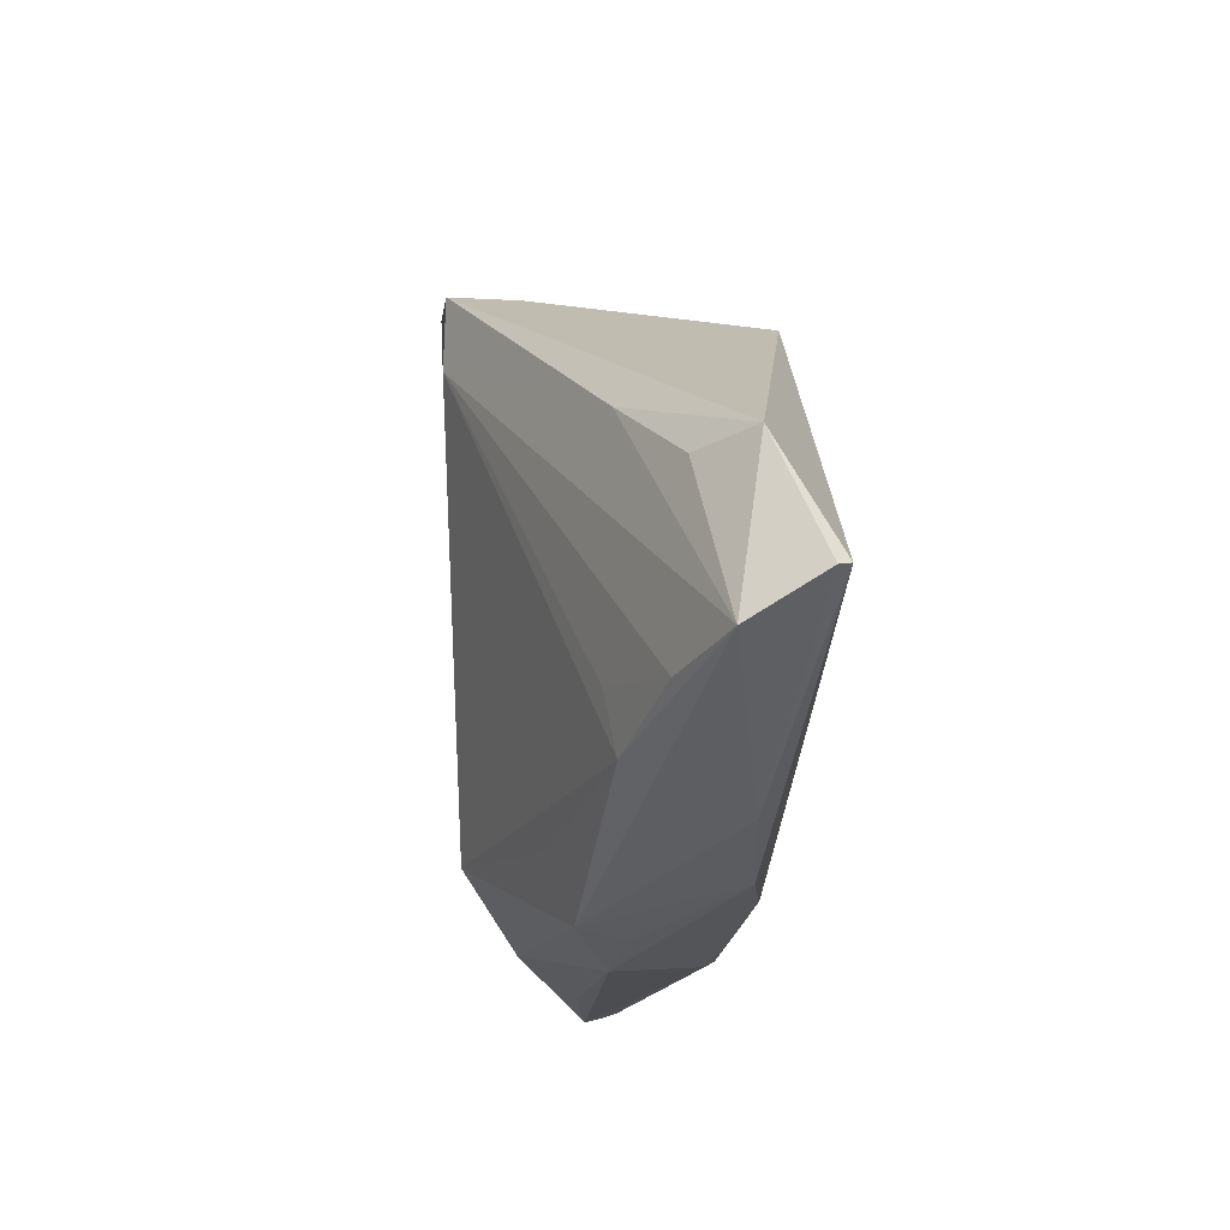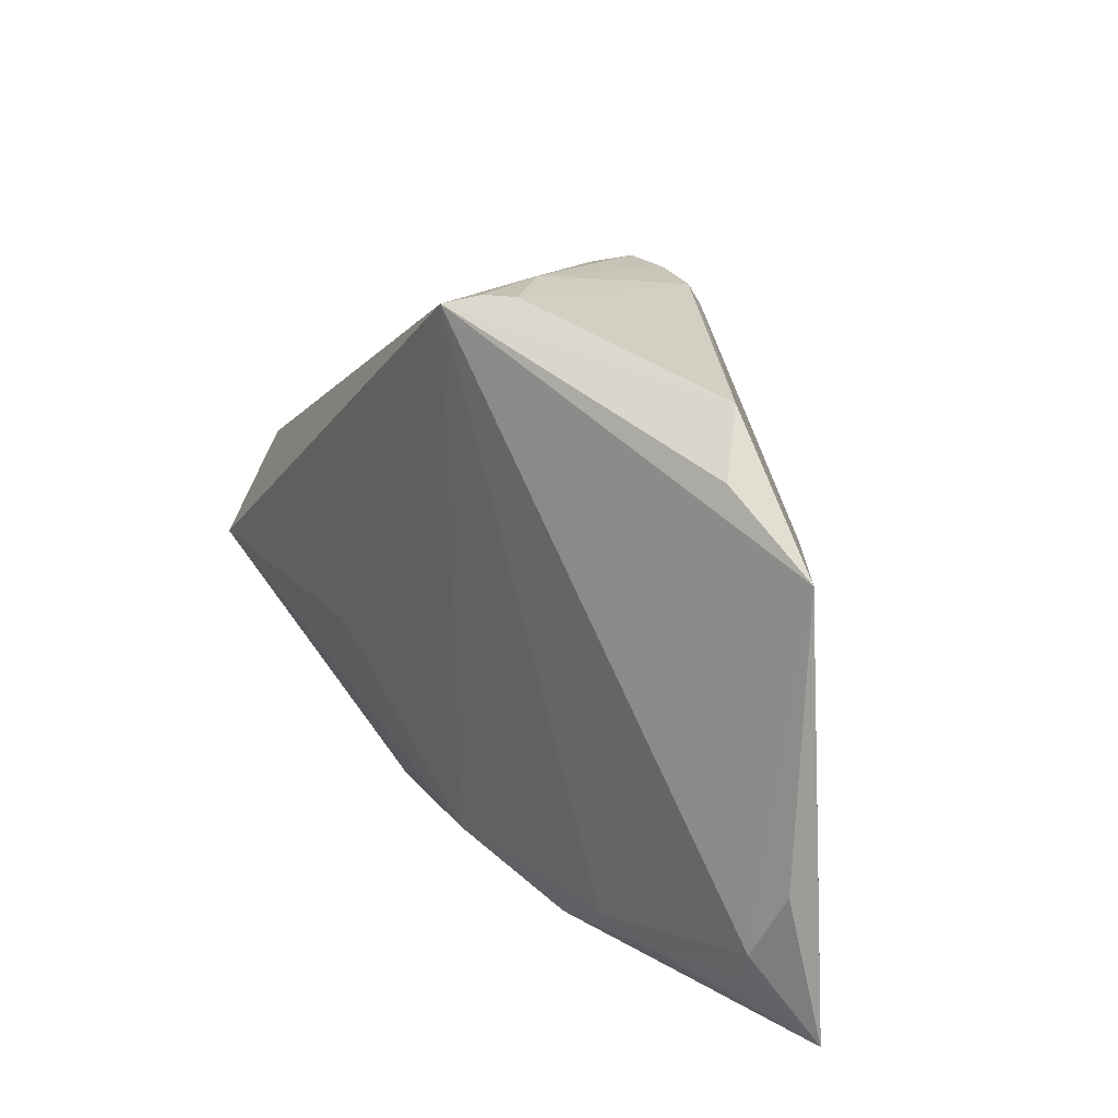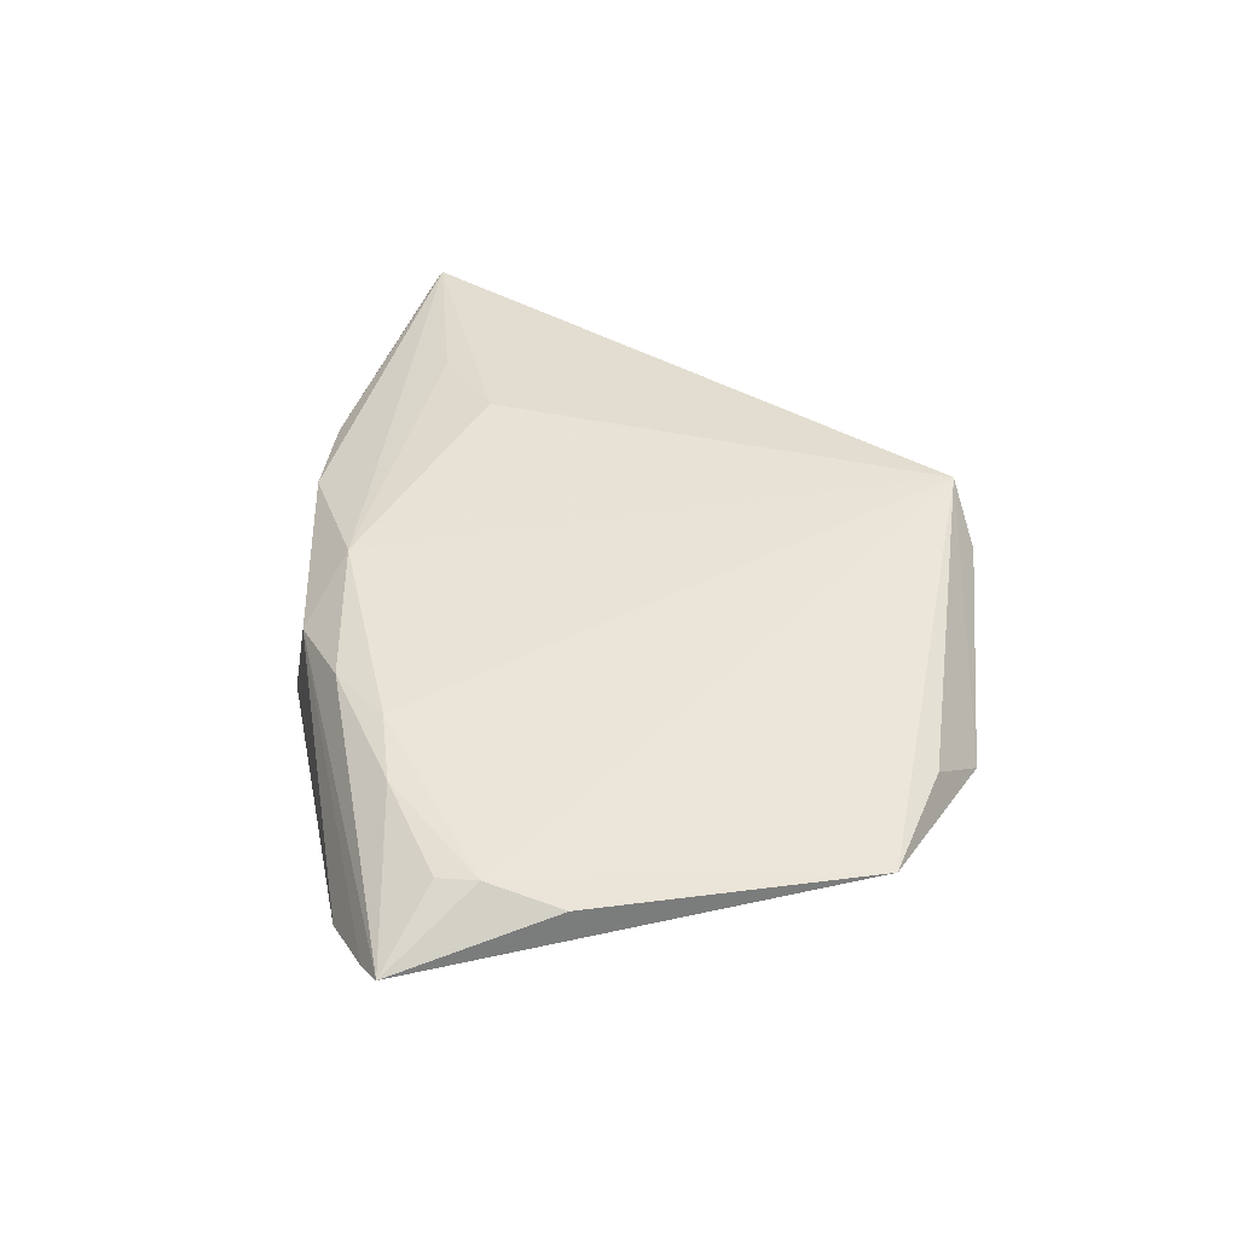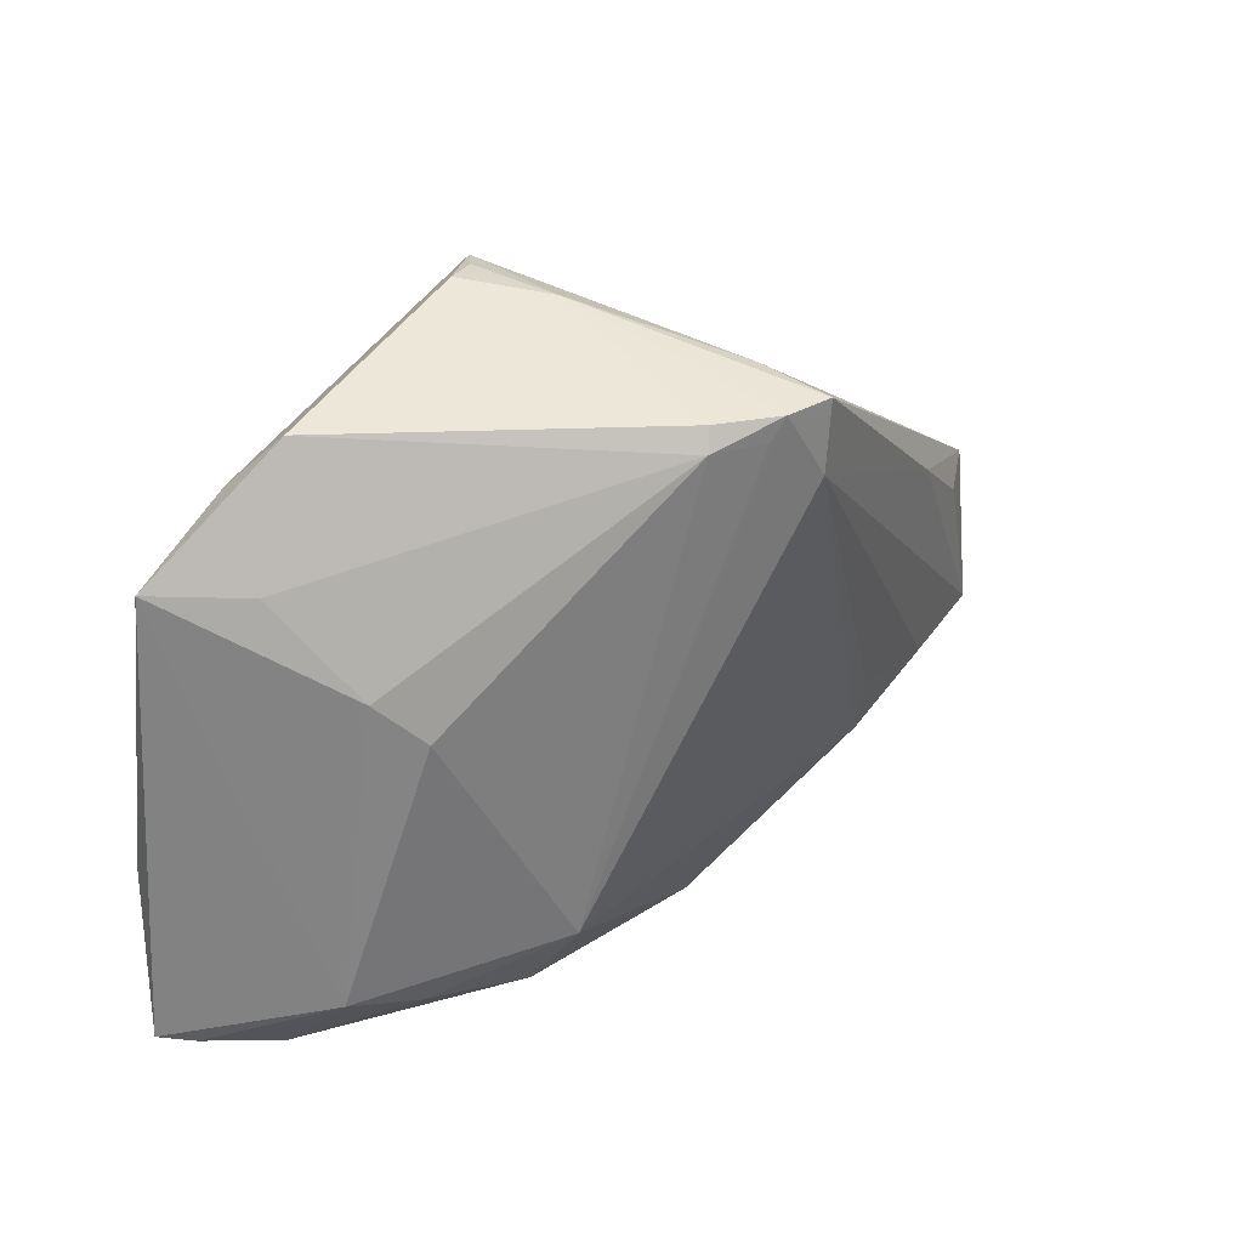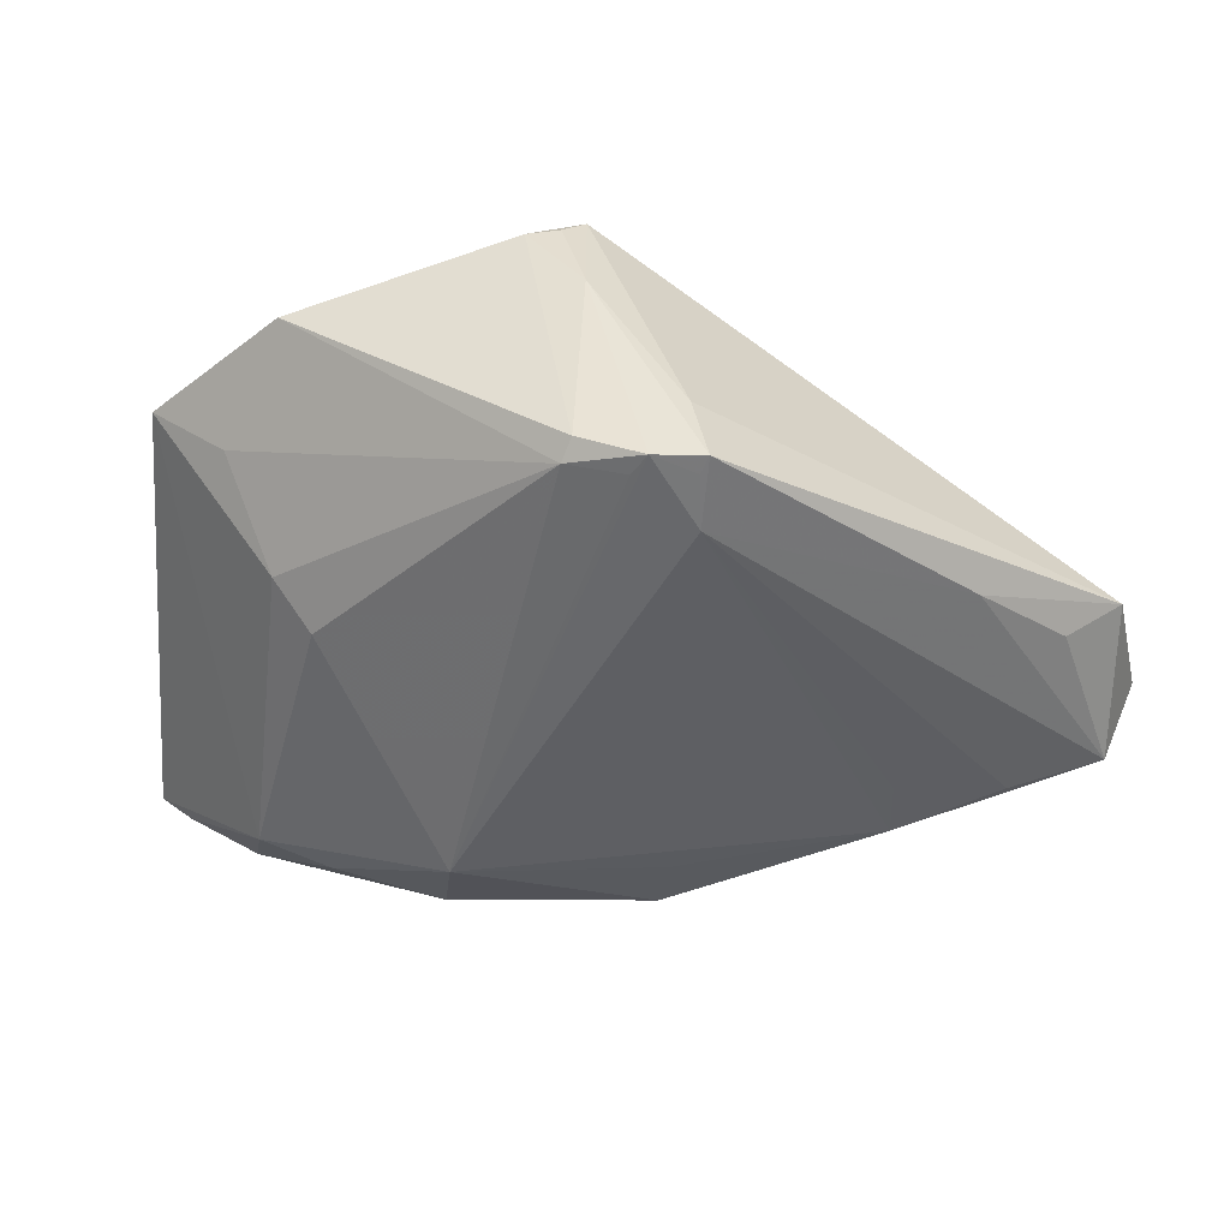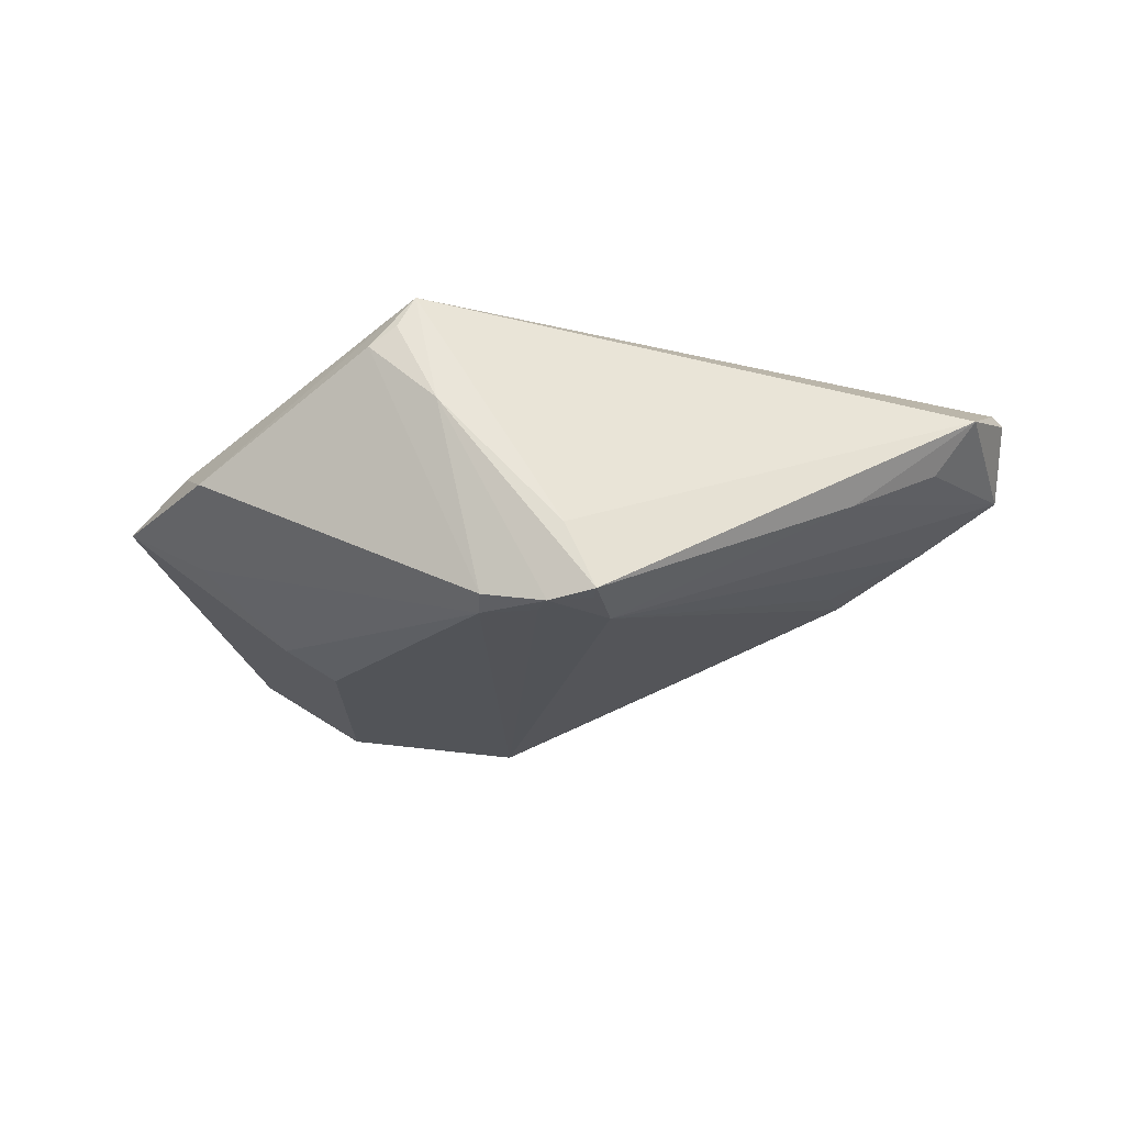
<metadata>
{"format":"obj","ext":"obj","renderer":"f3d","projection":"perspective","resolution":1024,"background":"white","views":[{"elev":-17.3,"azim":-91.5,"up":"+Y"},{"elev":24.0,"azim":58.6,"up":"+Y"},{"elev":35.1,"azim":78.4,"up":"+Z"},{"elev":31.5,"azim":149.7,"up":"+Y"},{"elev":32.8,"azim":-167.9,"up":"+Y"},{"elev":-24.4,"azim":-163.6,"up":"+Z"}]}
</metadata>
<code>
v 0.008289 0.03436 0.0138
v 0.03331 -0.02828 0.009072
v 0.04485 -0.02573 0.006858
v -0.01136 0.02097 -0.01696
v 0.003817 0.03369 0.004811
v -0.02874 -0.01545 -0.00185
v 0.004378 -0.0346 -0.0004677
v 0.0004202 0.02862 -0.01592
v -0.0285 -0.01364 0.01706
v 0.0496 -0.01459 0.005121
v -0.005066 0.02612 -0.01734
v -0.01199 0.02855 -0.01676
v -0.01404 -0.02969 0.01222
v 0.05103 -0.03184 0.00154
v -0.04995 -0.01109 0.01744
v 0.001214 0.02633 -0.01702
v 0.01358 -0.02274 -0.01519
v 0.02536 -0.03406 -0.003374
v 0.0476 0.01599 0.002467
v 0.03901 -0.0346 -0.002288
v -0.00272 -0.0329 0.001431
v -0.04904 -0.01605 0.008299
v -0.01116 0.02666 -0.01691
v 0.01586 -0.03129 -0.009406
v 0.00229 -0.02814 0.01397
v 0.03313 0.02852 0.001173
v 0.0183 -0.03131 0.01063
v -0.03546 0.007746 -0.001154
v -0.005441 -0.03211 -0.003921
v -0.02547 -0.02628 0.01163
v 0.04143 -0.001146 0.007122
v -0.02859 -0.02182 -0.0005282
v -0.008897 0.0297 -0.009453
v 0.0256 -0.02762 0.01073
v 0.02791 -0.02872 -0.009903
v -0.04889 0.001111 0.0107
v 0.03578 -0.02656 -0.009529
v 0.04661 -0.02188 0.00739
v 0.04733 -0.03287 4.453e-05
v -0.006723 0.02841 -0.01744
v -0.03971 -0.01769 0.003567
v 0.01136 0.0346 0.01163
v -0.05103 -0.01158 0.01609
v 0.006538 0.03358 0.01744
v -0.01762 -0.02766 -0.0004538
v 0.03822 0.01569 -0.002903
v -0.007025 -0.02537 -0.006617
v 0.03164 0.006345 -0.01002
v -0.01786 -0.0105 0.01744
v 0.03757 0.02291 0.005079
v 0.02707 0.002087 -0.0127
v -0.0438 0.0003342 0.004895
v 0.007857 -0.03358 0.008974
f 10 14 19
f 19 14 37
f 50 44 19
f 19 26 50
f 50 26 44
f 44 26 42
f 28 36 12
f 12 36 33
f 33 36 44
f 19 44 31
f 14 10 38
f 38 31 44
f 38 10 19
f 19 31 38
f 19 37 48
f 48 37 51
f 51 16 48
f 26 16 8
f 8 42 26
f 22 28 4
f 4 28 12
f 51 37 17
f 17 16 51
f 46 26 19
f 46 16 26
f 19 48 46
f 46 48 16
f 22 36 52
f 52 28 22
f 36 28 52
f 5 33 44
f 12 33 5
f 42 8 5
f 44 36 15
f 25 9 15
f 49 25 44
f 49 9 25
f 44 15 49
f 49 15 9
f 14 2 27
f 23 4 12
f 16 17 11
f 29 17 24
f 4 17 32
f 32 29 22
f 44 42 1
f 1 5 44
f 42 5 1
f 12 5 40
f 40 5 8
f 40 8 16
f 16 11 40
f 40 23 12
f 4 23 40
f 40 17 4
f 40 11 17
f 25 15 13
f 43 36 22
f 43 15 36
f 14 38 3
f 3 2 14
f 38 2 3
f 44 25 34
f 34 38 44
f 34 2 38
f 25 27 34
f 34 27 2
f 22 4 41
f 41 32 22
f 47 17 29
f 29 32 47
f 47 32 17
f 53 27 25
f 25 13 53
f 14 27 53
f 22 29 45
f 30 13 15
f 15 43 30
f 30 43 22
f 22 45 30
f 29 13 30
f 30 45 29
f 37 20 35
f 35 20 24
f 35 17 37
f 35 24 17
f 4 32 6
f 6 41 4
f 32 41 6
f 14 53 39
f 39 53 20
f 39 37 14
f 39 20 37
f 7 53 13
f 20 53 7
f 29 24 7
f 21 13 29
f 29 7 21
f 21 7 13
f 24 20 18
f 18 7 24
f 20 7 18

</code>
